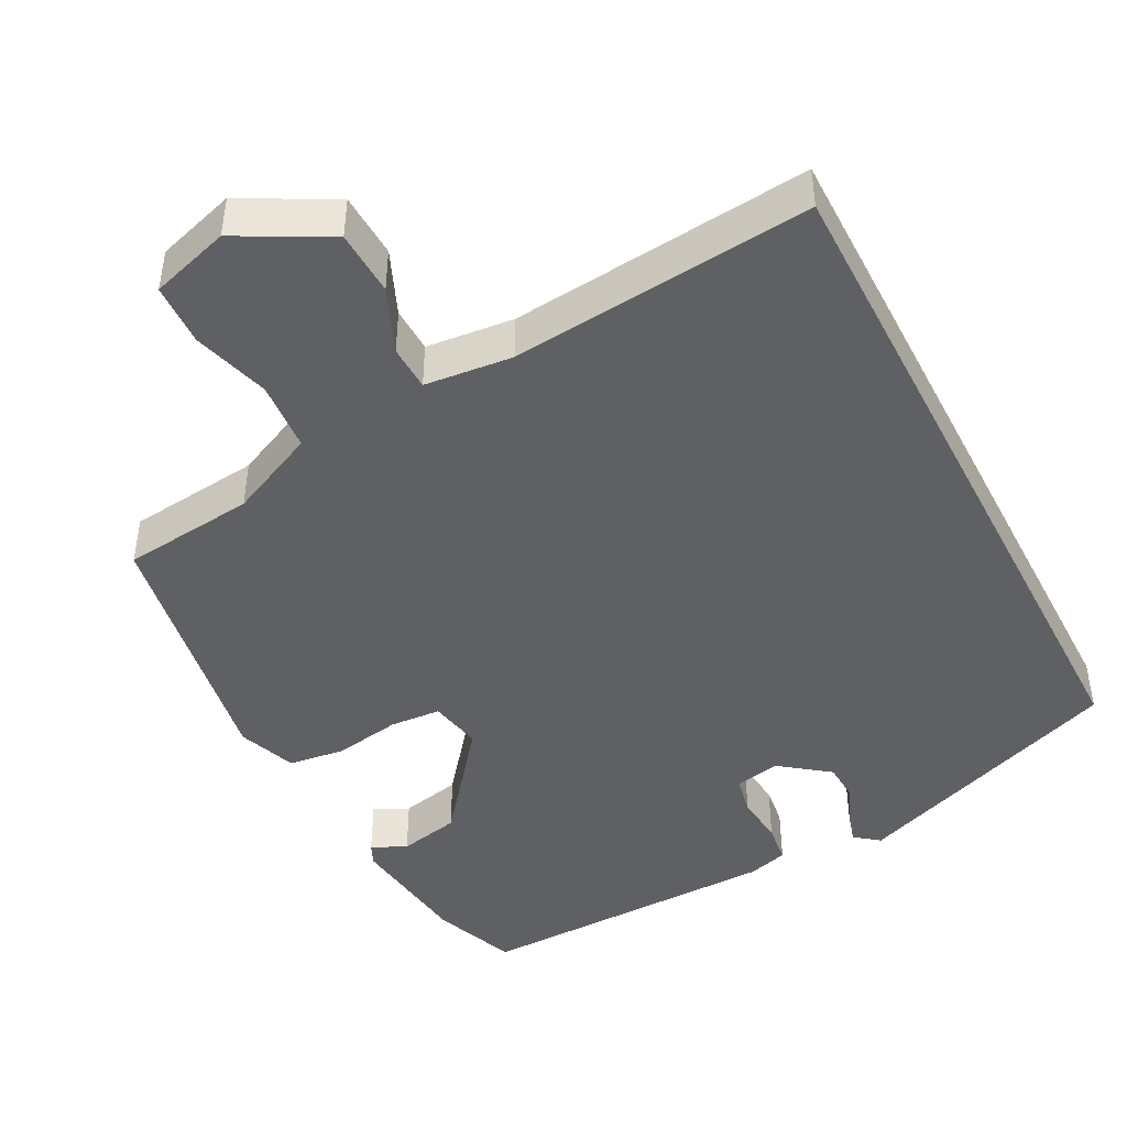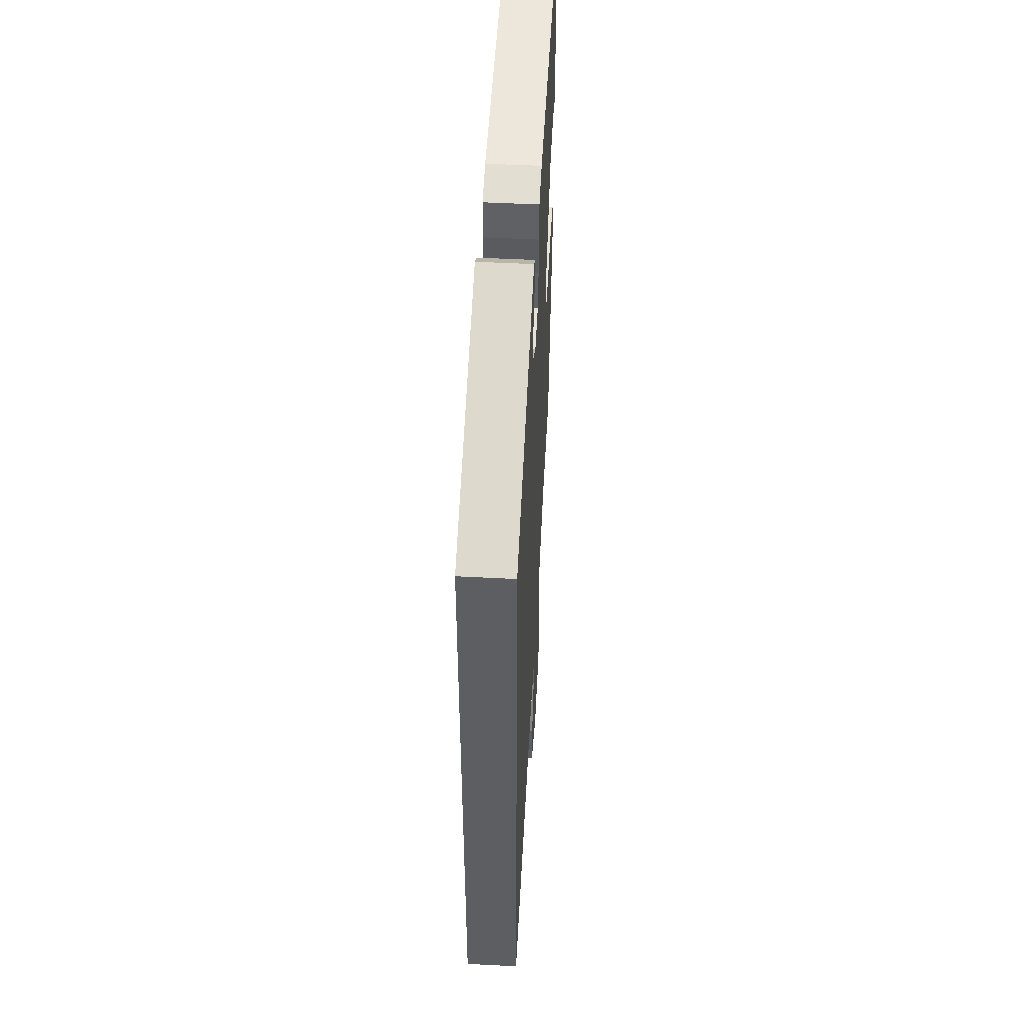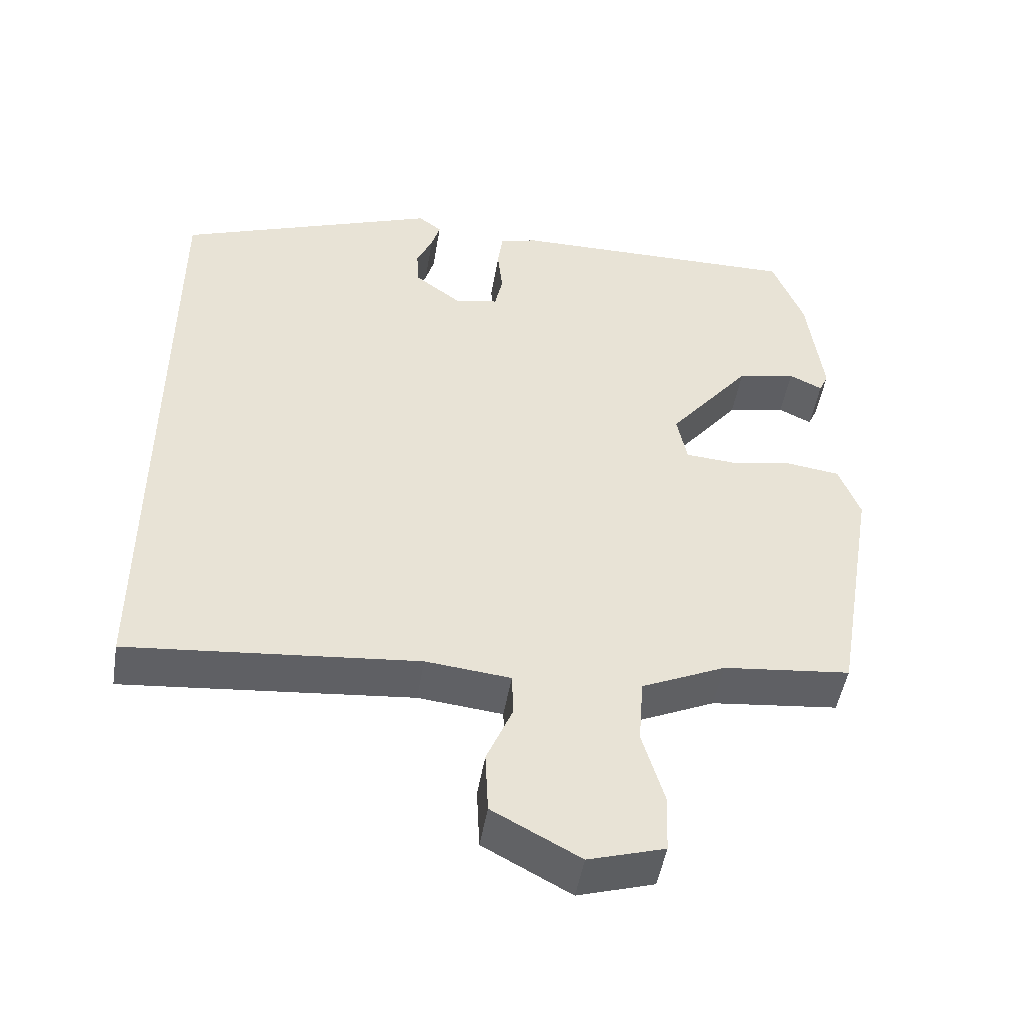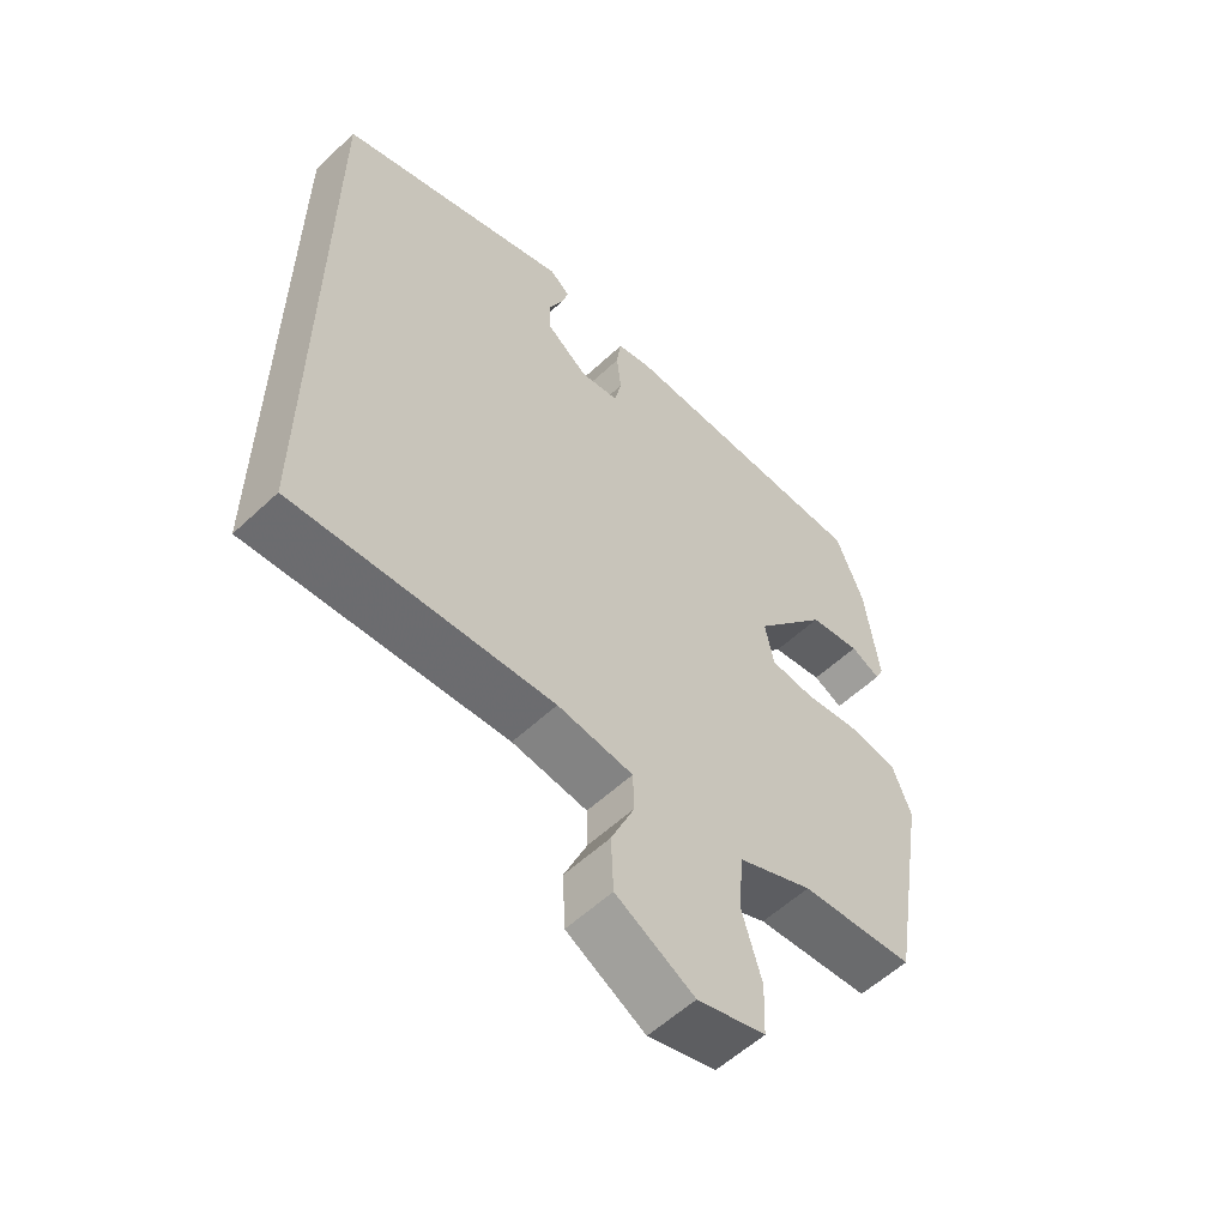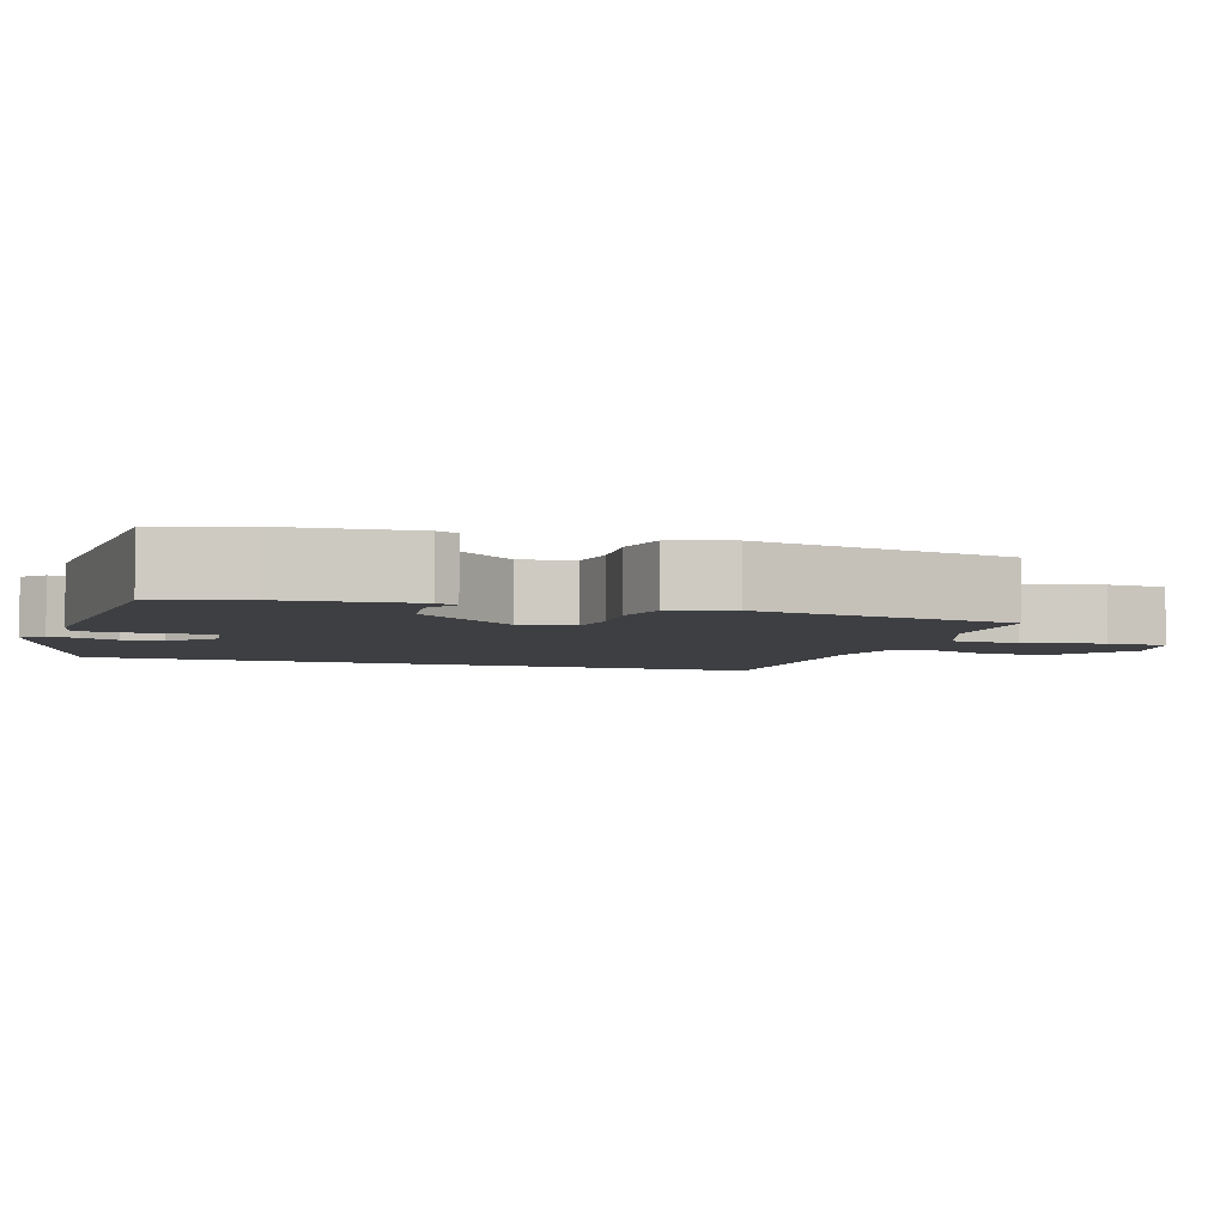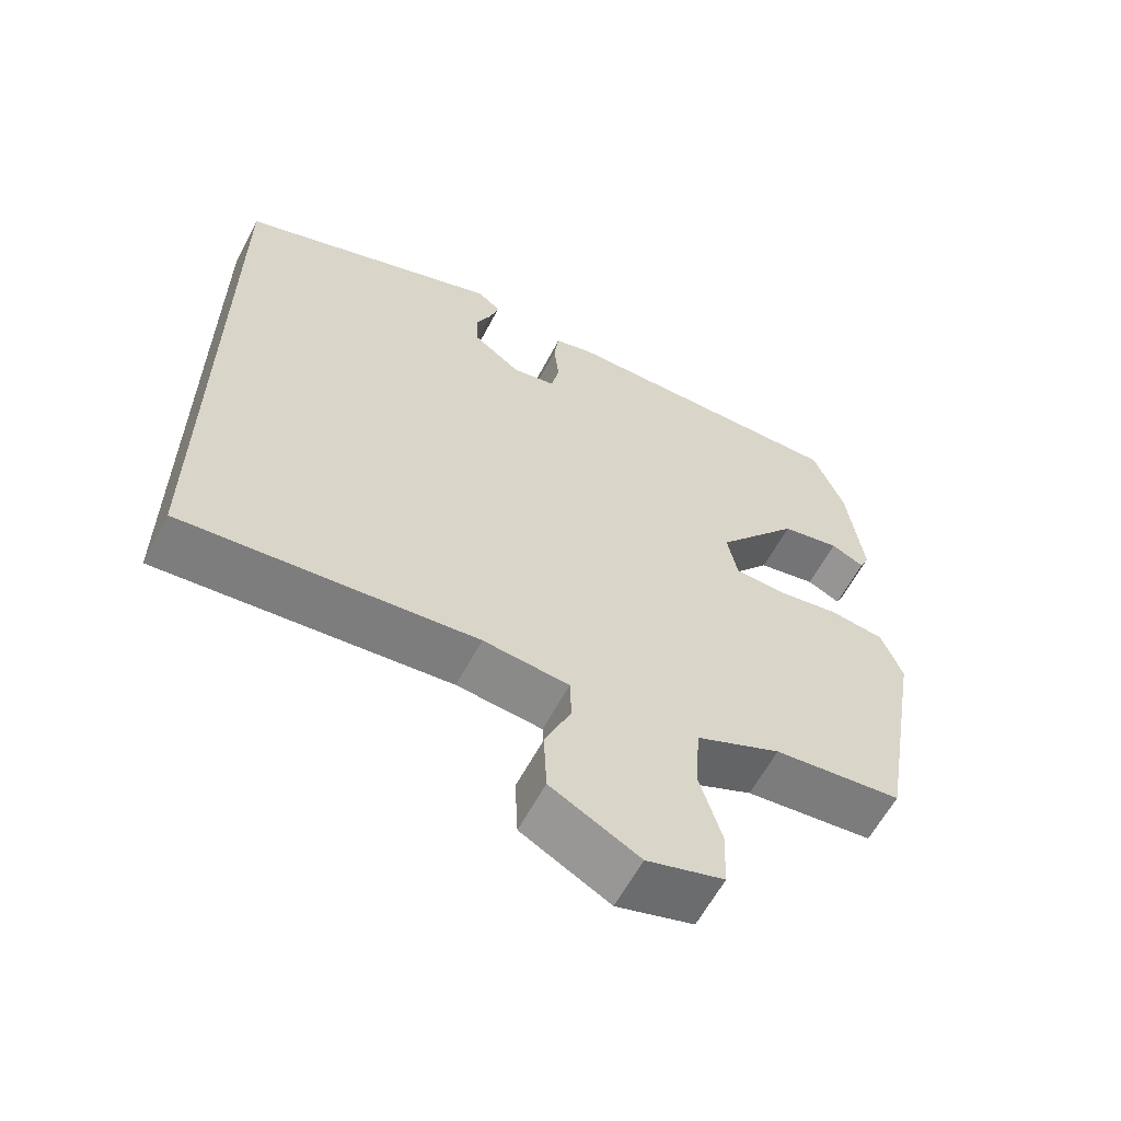
<metadata>
{"format":"obj","ext":"obj","renderer":"f3d","projection":"perspective","resolution":1024,"background":"white","views":[{"elev":-45.1,"azim":-152.5,"up":"+Y"},{"elev":51.3,"azim":-86.8,"up":"+Z"},{"elev":-48.6,"azim":-9.4,"up":"+Z"},{"elev":-57.4,"azim":-45.9,"up":"+Z"},{"elev":-4.2,"azim":69.0,"up":"+Y"},{"elev":-61.4,"azim":-27.9,"up":"+Z"}]}
</metadata>
<code>
v 0.46 0.07 0.499
v 0.503 0.07 0.388
v 0.524 0.07 0.222
v 0.511 0.07 0.193
v 0.465 0.07 0.215
v 0.384 0.07 0.198
v 0.27 0.07 0.055
v 0.284 0.07 -0.015
v 0.352 0.07 -0.02
v 0.44 0.07 -0.005
v 0.515 0.07 -0.015
v 0.544 0.07 -0.092
v 0.484 0.07 -0.441
v 0.308 0.07 -0.46
v 0.192 0.07 -0.513
v 0.185 0.07 -0.606
v 0.215 0.07 -0.708
v 0.212 0.07 -0.79
v 0.107 0.07 -0.822
v -0.014 0.07 -0.757
v -0.018 0.07 -0.671
v 0.018 0.07 -0.586
v 0.016 0.07 -0.526
v -0.101 0.07 -0.514
v -0.5 0.07 -0.552
v -0.5 0.07 0.378
v -0.137 0.07 0.513
v -0.105 0.07 0.488
v -0.117 0.07 0.447
v -0.139 0.07 0.397
v -0.136 0.07 0.345
v -0.071 0.07 0.296
v -0.011 0.07 0.308
v 0 0.07 0.36
v -0.007 0.07 0.426
v 0 0.07 0.479
v 0.053 0.07 0.494
v 0.46 0 0.499
v 0.503 0 0.388
v 0.524 0 0.222
v 0.511 0 0.193
v 0.465 0 0.215
v 0.384 0 0.198
v 0.27 0 0.055
v 0.284 0 -0.015
v 0.352 0 -0.02
v 0.44 0 -0.005
v 0.515 0 -0.015
v 0.544 0 -0.092
v 0.484 0 -0.441
v 0.308 0 -0.46
v 0.192 0 -0.513
v 0.185 0 -0.606
v 0.215 0 -0.708
v 0.212 0 -0.79
v 0.107 0 -0.822
v -0.014 0 -0.757
v -0.018 0 -0.671
v 0.018 0 -0.586
v 0.016 0 -0.526
v -0.101 0 -0.514
v -0.5 0 -0.552
v -0.5 0 0.378
v -0.137 0 0.513
v -0.105 0 0.488
v -0.117 0 0.447
v -0.139 0 0.397
v -0.136 0 0.345
v -0.071 0 0.296
v -0.011 0 0.308
v 0 0 0.36
v -0.007 0 0.426
v 0 0 0.479
v 0.053 0 0.494
f 1 2 3
f 37 1 3
f 36 37 3
f 35 36 3
f 34 35 3
f 33 34 3
f 32 33 3
f 28 29 30
f 27 28 30
f 26 27 30
f 26 30 31
f 25 26 31
f 24 25 31
f 23 24 31 32
f 20 21 22
f 19 20 22
f 18 19 22
f 17 18 22
f 16 17 22
f 15 16 22 23
f 14 15 23 32
f 12 13 14
f 11 12 14
f 10 11 14
f 9 10 14
f 8 9 14
f 7 8 14 32
f 3 4 5
f 32 3 5
f 32 5 6
f 6 7 32
f 40 39 38
f 40 38 74
f 40 74 73
f 40 73 72
f 40 72 71
f 40 71 70
f 40 70 69
f 67 66 65
f 67 65 64
f 67 64 63
f 68 67 63
f 68 63 62
f 68 62 61
f 69 68 61 60
f 59 58 57
f 59 57 56
f 59 56 55
f 59 55 54
f 59 54 53
f 60 59 53 52
f 69 60 52 51
f 51 50 49
f 51 49 48
f 51 48 47
f 51 47 46
f 51 46 45
f 69 51 45 44
f 42 41 40
f 42 40 69
f 43 42 69
f 69 44 43
f 1 38 39 2
f 2 39 40 3
f 3 40 41 4
f 4 41 42 5
f 5 42 43 6
f 6 43 44 7
f 7 44 45 8
f 8 45 46 9
f 9 46 47 10
f 10 47 48 11
f 11 48 49 12
f 12 49 50 13
f 13 50 51 14
f 14 51 52 15
f 15 52 53 16
f 16 53 54 17
f 17 54 55 18
f 18 55 56 19
f 19 56 57 20
f 20 57 58 21
f 21 58 59 22
f 22 59 60 23
f 23 60 61 24
f 24 61 62 25
f 25 62 63 26
f 26 63 64 27
f 27 64 65 28
f 28 65 66 29
f 29 66 67 30
f 30 67 68 31
f 31 68 69 32
f 32 69 70 33
f 33 70 71 34
f 34 71 72 35
f 35 72 73 36
f 36 73 74 37
f 37 74 38 1

</code>
